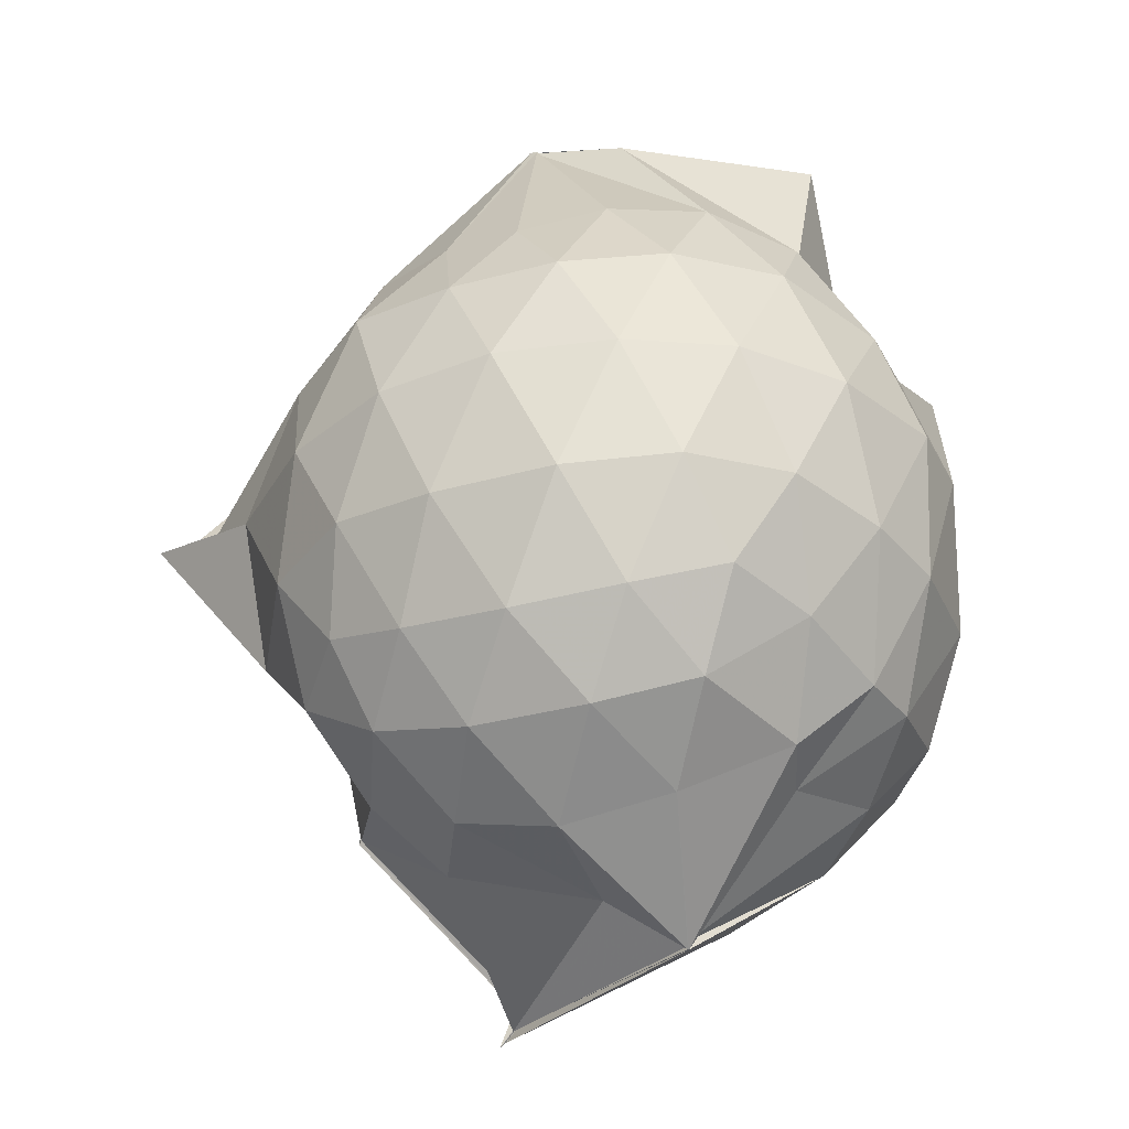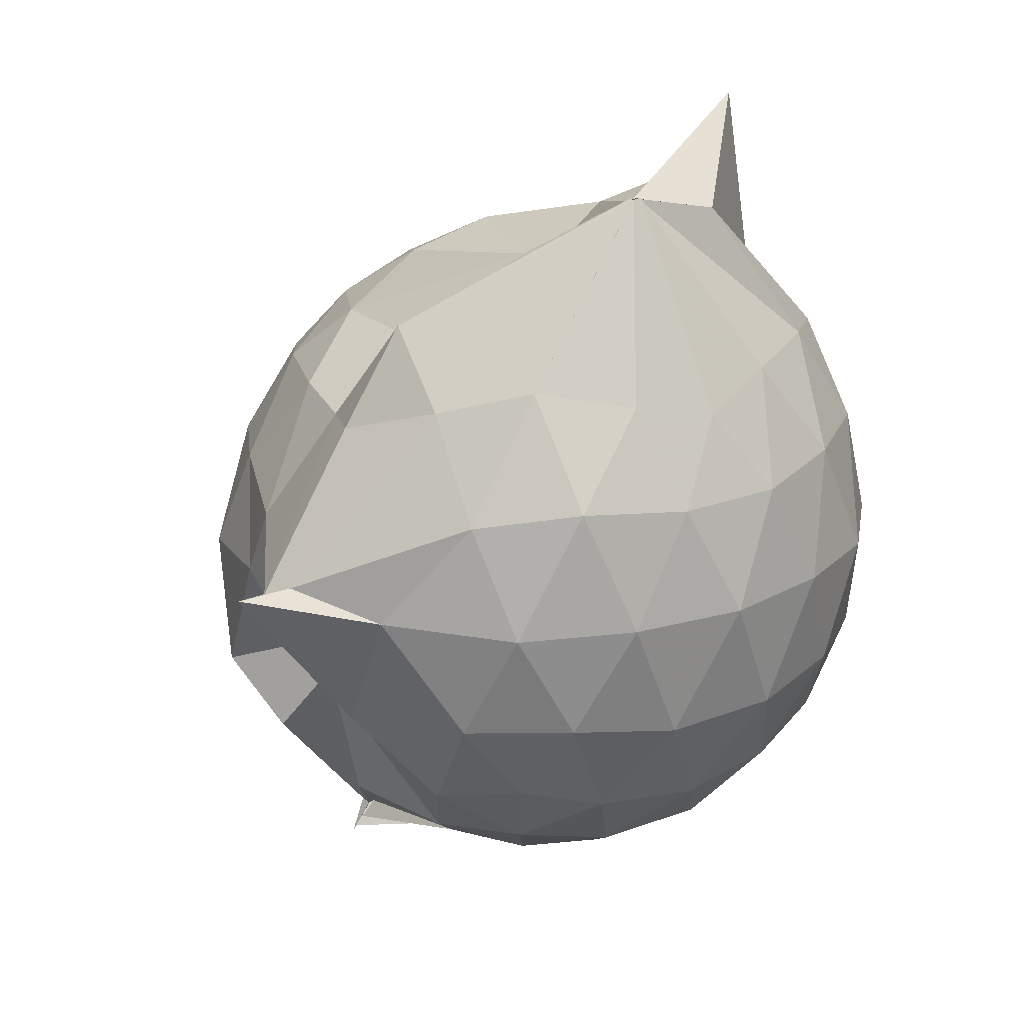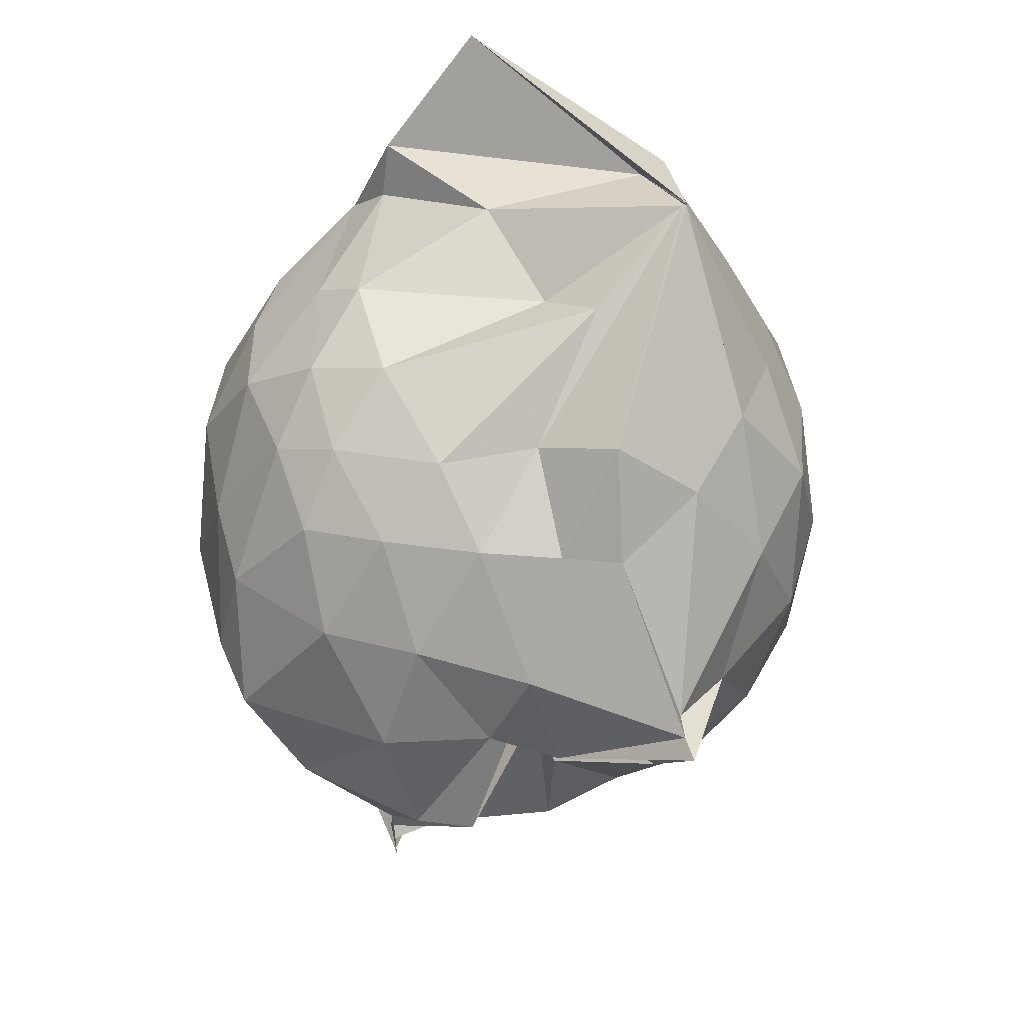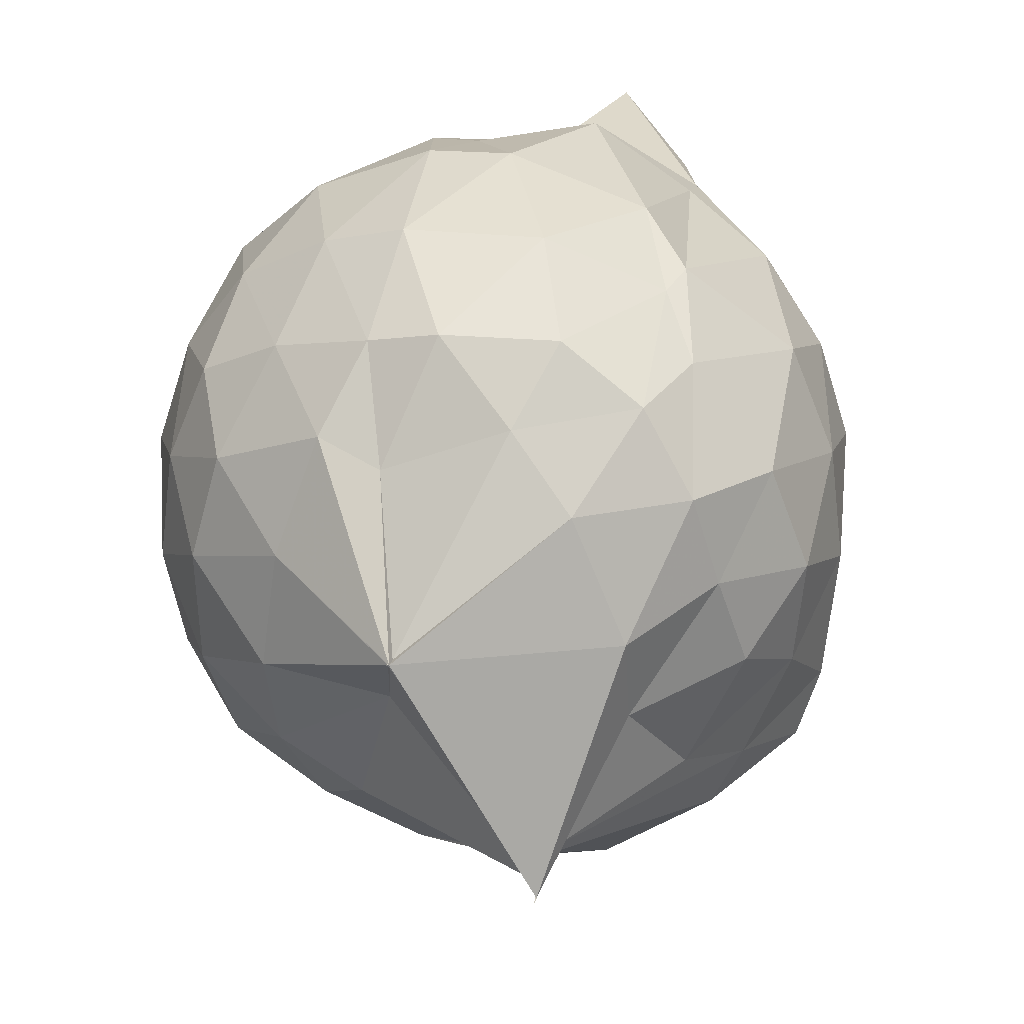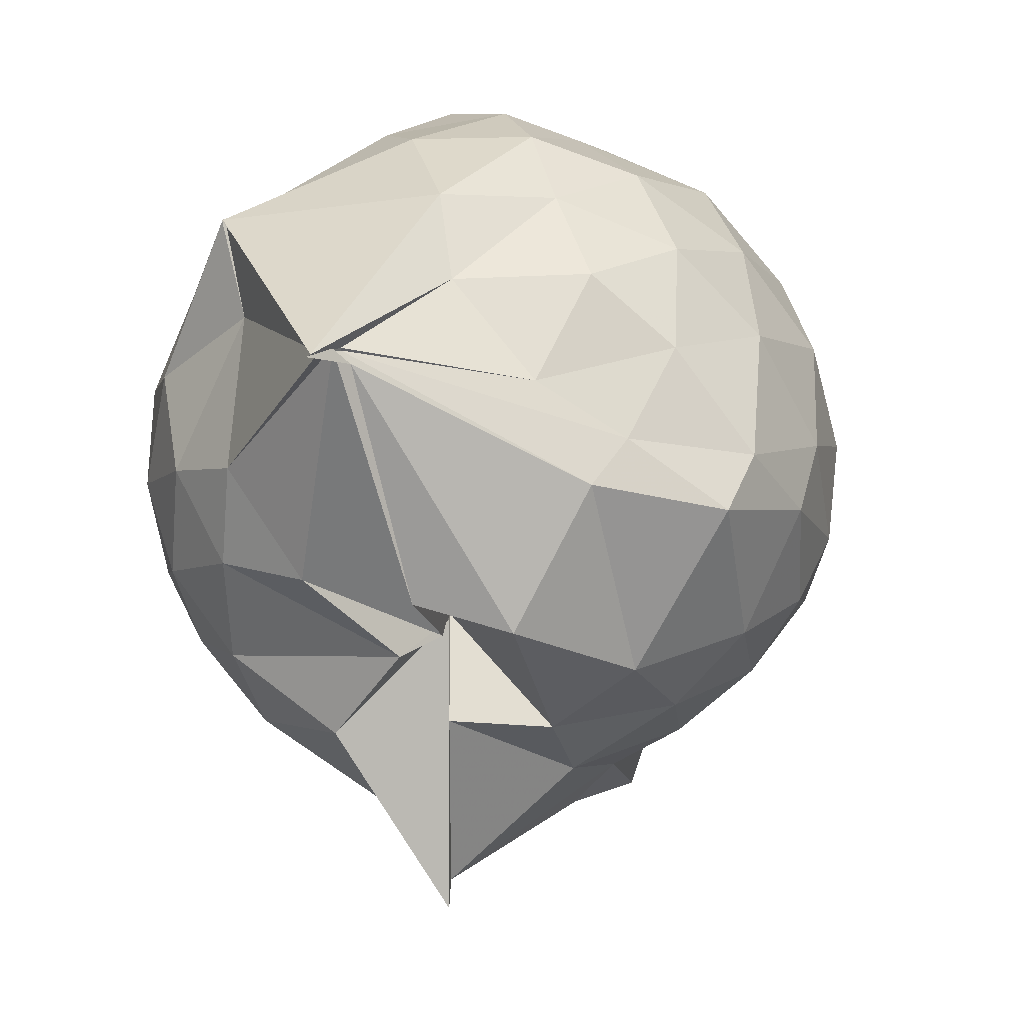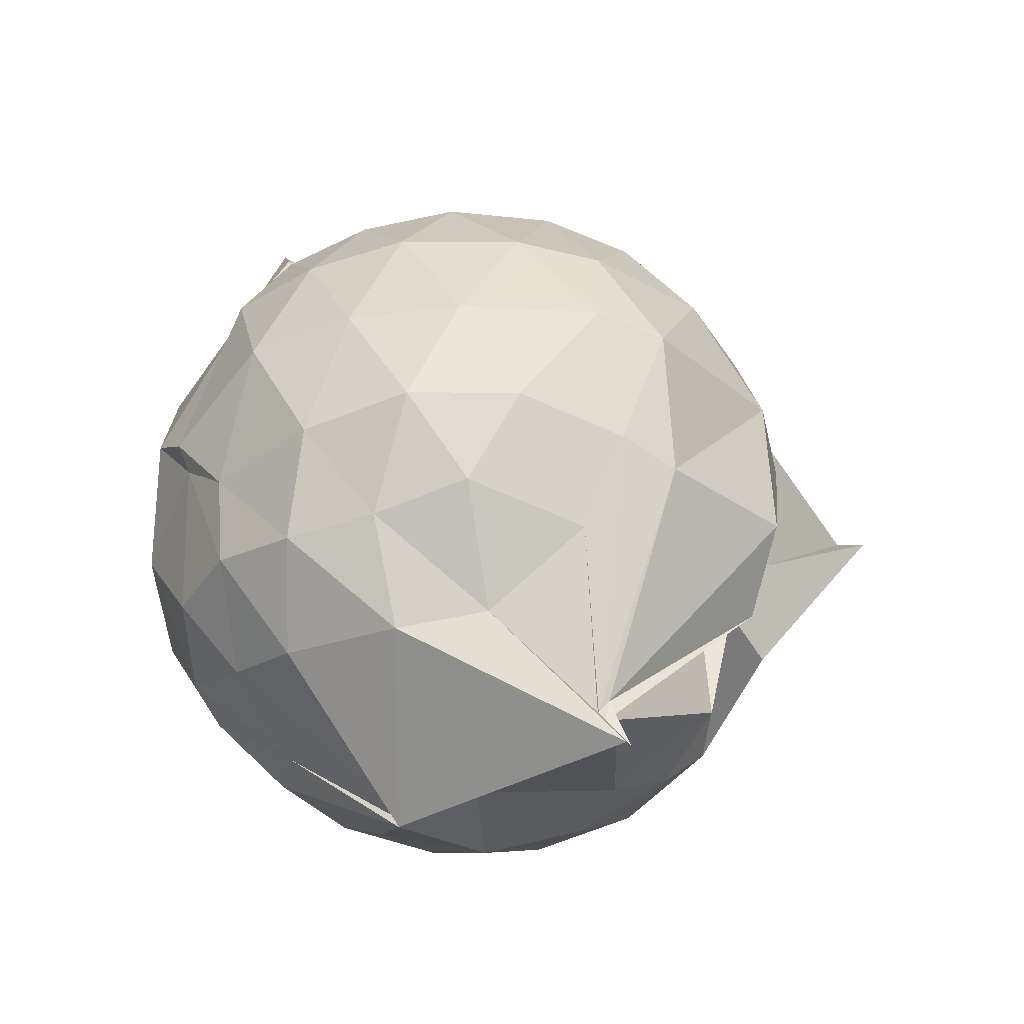
<metadata>
{"format":"obj","ext":"obj","renderer":"f3d","projection":"perspective","resolution":1024,"background":"white","views":[{"elev":-34.3,"azim":108.4,"up":"+Z"},{"elev":21.5,"azim":56.1,"up":"+Z"},{"elev":46.1,"azim":-10.7,"up":"+Z"},{"elev":32.6,"azim":-162.0,"up":"+Y"},{"elev":-32.8,"azim":-137.3,"up":"+Y"},{"elev":-41.1,"azim":-87.2,"up":"+Z"}]}
</metadata>
<code>
v 0.4968 -0.3435 1.779
v -0.03389 -0.1253 -0.2718
v 0.7615 -0.2797 1.278
v 0.6991 -0.07193 1.346
v 0.5817 0.148 1.373
v 0.4087 0.328 1.338
v 0.2199 0.4328 1.237
v -0.0849 0.3907 1.312
v -0.2812 0.3114 1.375
v -0.2817 0.3101 1.375
v -0.5109 0.1813 1.255
v -0.6035 -0.02893 1.284
v -0.651 -0.2699 1.291
v -0.6028 -0.5282 1.293
v -0.5661 -0.7361 1.198
v -0.3792 -0.8493 1.235
v -0.1446 -0.9308 1.232
v 0.05755 -0.9668 1.209
v 0.2007 -1.022 1.221
v 0.4213 -0.8886 1.299
v 0.5825 -0.7005 1.361
v 0.7096 -0.4815 1.316
v 0.8484 -0.1473 1.076
v 0.7613 0.101 1.106
v 0.59 0.3301 1.111
v 0.333 0.4887 1.077
v 0.2013 0.5155 1.041
v -0.06662 0.5518 1.154
v -0.295 0.3655 1.234
v -0.5339 0.3023 1.065
v -0.6909 0.09508 1.04
v -0.7707 -0.1522 1.046
v -0.7717 -0.4556 1.027
v -0.7517 -0.6616 0.9677
v -0.5477 -0.911 0.9894
v -0.3267 -1.024 0.9909
v -0.05277 -1.124 0.927
v 0.3066 -1.325 0.8744
v 0.3116 -1.255 0.8745
v 0.6045 -0.902 1.053
v 0.7712 -0.6832 1.095
v 0.8443 -0.418 1.072
v 0.8583 0.0002533 0.7991
v 0.747 0.2512 0.7999
v 0.5375 0.4504 0.803
v 0.2495 0.5787 0.821
v 0.0457 0.6 0.8205
v -0.3037 0.5302 0.7743
v -0.4339 0.4492 0.6573
v -0.6781 0.2288 0.7528
v -0.7919 -0.03008 0.7447
v -0.8337 -0.3129 0.7332
v -0.8115 -0.6563 0.7126
v -0.7698 -0.8167 0.657
v -0.429 -1.079 0.7197
v -0.1589 -1.125 0.7333
v 0.02976 -1.102 0.5761
v 0.3119 -1.401 0.8747
v 0.4689 -1.086 0.7913
v 0.7228 -0.8443 0.7761
v 0.8591 -0.5775 0.7891
v 0.9071 -0.2873 0.7938
v 0.7774 0.1208 0.5115
v 0.6204 0.3368 0.5133
v 0.3933 0.4747 0.4856
v 0.1886 0.5458 0.4643
v -0.1367 0.5552 0.5044
v -0.4058 0.4215 0.5894
v -0.5073 0.3174 0.4606
v -0.7085 0.07677 0.4438
v -0.8004 -0.1842 0.4711
v -0.7794 -0.4601 0.4756
v -0.6875 -0.7076 0.4046
v -0.6267 -0.8338 0.3469
v -0.3534 -1.094 0.3857
v 0.002004 -0.8309 0.5444
v -0.001583 -0.854 0.5357
v 0.3014 -1.082 0.4615
v 0.5986 -0.9255 0.4964
v 0.7714 -0.7052 0.5086
v 0.8534 -0.4457 0.477
v 0.8585 -0.1445 0.4825
v 0.6361 0.1905 0.2948
v 0.432 0.31 0.2549
v 0.1828 0.3932 0.2026
v 0.0149 0.4332 0.2083
v -0.2515 0.433 0.2649
v -0.4488 0.3054 0.2503
v -0.5828 0.1191 0.2011
v -0.6473 -0.09921 0.2142
v -0.7099 -0.3302 0.2629
v -0.5916 -0.6077 0.1998
v -0.3712 -0.6274 -0.1945
v -0.3764 -0.6533 -0.1691
v -0.1926 -1.025 0.2228
v 0.01109 -0.8954 0.5293
v 0.04336 -0.9875 0.4186
v 0.4376 -0.9067 0.2386
v 0.627 -0.7691 0.2915
v 0.7061 -0.5643 0.2332
v 0.743 -0.3002 0.2096
v 0.7144 -0.03075 0.2375
v 0.4973 -0.3217 1.785
v 0.497 -0.3273 1.782
v 0.5016 -0.09313 1.728
v 0.2069 0.2779 1.432
v -0.2795 0.311 1.374
v -0.2766 0.3086 1.376
v -0.2812 0.3114 1.376
v -0.4303 -0.1253 1.46
v -0.489 -0.4003 1.439
v -0.4678 -0.6264 1.36
v -0.2155 -0.7558 1.388
v 0.04113 -0.7327 1.375
v 0.2157 -0.8685 1.471
v 0.4977 -0.3439 1.78
v 0.4976 -0.3429 1.781
v 0.5003 -0.3445 1.785
v 0.4982 -0.3435 1.786
v 0.06049 0.3074 1.907
v -0.1849 0.2499 1.62
v -0.2096 0.2012 1.492
v -0.3383 -0.2373 1.545
v -0.313 -0.494 1.493
v 0.2373 -0.499 1.608
v 0.4887 -0.3441 1.785
v 0.4976 -0.3442 1.782
v 0.4961 -0.3426 1.783
v 0.4388 -0.09808 1.697
v 0.02672 -0.1031 1.646
v 0.1291 -0.3703 1.538
v 0.4969 -0.3439 1.785
v 0.5206 0.08512 0.09011
v 0.2471 0.2198 0.04331
v 0.08968 0.1774 0.01703
v -0.1902 0.2876 0.09465
v -0.3531 0.1342 0.02484
v -0.4966 -0.1462 -0.02113
v -0.4967 -0.3704 0.02266
v -0.376 -0.6252 -0.1999
v -0.3732 -0.7033 -0.3003
v -0.3796 -0.6446 -0.2274
v 0.04333 -0.9184 0.09684
v 0.2709 -0.8004 0.04794
v 0.5189 -0.6974 0.09613
v 0.5694 -0.4483 0.03367
v 0.5756 -0.1611 0.03534
v 0.3175 -0.04288 -0.06824
v -0.03414 -0.1228 -0.2817
v -0.03396 -0.124 -0.2591
v -0.03392 -0.1235 -0.2812
v -0.3763 -0.6911 -0.2885
v -0.3775 -0.6897 -0.2858
v -0.3721 -0.6304 -0.219
v 0.1227 -0.6606 -0.08267
v 0.3333 -0.5646 -0.06642
v 0.3399 -0.3135 -0.1213
v -0.03147 -0.1247 -0.2812
v -0.02912 -0.1229 -0.2817
v -0.376 -0.6569 -0.2507
v -0.3728 -0.6693 -0.2613
v 0.01793 -0.3119 -0.1508
f 3 23 4
f 4 23 24
f 4 24 5
f 5 24 25
f 5 25 6
f 6 25 26
f 6 26 7
f 7 26 27
f 7 27 8
f 8 27 28
f 8 28 9
f 9 28 29
f 9 29 10
f 10 29 30
f 10 30 11
f 11 30 31
f 11 31 12
f 12 31 32
f 12 32 13
f 13 32 33
f 13 33 14
f 14 33 34
f 14 34 15
f 15 34 35
f 15 35 16
f 16 35 36
f 16 36 17
f 17 36 37
f 17 37 18
f 18 37 38
f 18 38 19
f 19 38 39
f 19 39 20
f 20 39 40
f 20 40 21
f 21 40 41
f 21 41 22
f 22 41 42
f 22 42 3
f 3 42 23
f 23 43 24
f 24 43 44
f 24 44 25
f 25 44 45
f 25 45 26
f 26 45 46
f 26 46 27
f 27 46 47
f 27 47 28
f 28 47 48
f 28 48 29
f 29 48 49
f 29 49 30
f 30 49 50
f 30 50 31
f 31 50 51
f 31 51 32
f 32 51 52
f 32 52 33
f 33 52 53
f 33 53 34
f 34 53 54
f 34 54 35
f 35 54 55
f 35 55 36
f 36 55 56
f 36 56 37
f 37 56 57
f 37 57 38
f 38 57 58
f 38 58 39
f 39 58 59
f 39 59 40
f 40 59 60
f 40 60 41
f 41 60 61
f 41 61 42
f 42 61 62
f 42 62 23
f 23 62 43
f 43 63 44
f 44 63 64
f 44 64 45
f 45 64 65
f 45 65 46
f 46 65 66
f 46 66 47
f 47 66 67
f 47 67 48
f 48 67 68
f 48 68 49
f 49 68 69
f 49 69 50
f 50 69 70
f 50 70 51
f 51 70 71
f 51 71 52
f 52 71 72
f 52 72 53
f 53 72 73
f 53 73 54
f 54 73 74
f 54 74 55
f 55 74 75
f 55 75 56
f 56 75 76
f 56 76 57
f 57 76 77
f 57 77 58
f 58 77 78
f 58 78 59
f 59 78 79
f 59 79 60
f 60 79 80
f 60 80 61
f 61 80 81
f 61 81 62
f 62 81 82
f 62 82 43
f 43 82 63
f 63 83 64
f 64 83 84
f 64 84 65
f 65 84 85
f 65 85 66
f 66 85 86
f 66 86 67
f 67 86 87
f 67 87 68
f 68 87 88
f 68 88 69
f 69 88 89
f 69 89 70
f 70 89 90
f 70 90 71
f 71 90 91
f 71 91 72
f 72 91 92
f 72 92 73
f 73 92 93
f 73 93 74
f 74 93 94
f 74 94 75
f 75 94 95
f 75 95 76
f 76 95 96
f 76 96 77
f 77 96 97
f 77 97 78
f 78 97 98
f 78 98 79
f 79 98 99
f 79 99 80
f 80 99 100
f 80 100 81
f 81 100 101
f 81 101 82
f 82 101 102
f 82 102 63
f 63 102 83
f 103 104 118
f 104 119 118
f 104 105 119
f 105 120 119
f 105 106 120
f 106 107 120
f 107 121 120
f 107 108 121
f 108 122 121
f 108 109 122
f 109 110 122
f 110 123 122
f 110 111 123
f 111 124 123
f 111 112 124
f 112 113 124
f 113 125 124
f 113 114 125
f 114 126 125
f 114 115 126
f 115 116 126
f 116 127 126
f 116 117 127
f 117 118 127
f 117 103 118
f 118 119 128
f 119 129 128
f 119 120 129
f 120 121 129
f 121 130 129
f 121 122 130
f 122 123 130
f 123 131 130
f 123 124 131
f 124 125 131
f 125 132 131
f 125 126 132
f 126 127 132
f 127 128 132
f 127 118 128
f 133 148 134
f 134 148 149
f 134 149 135
f 135 149 150
f 135 150 136
f 136 150 137
f 137 150 151
f 137 151 138
f 138 151 152
f 138 152 139
f 139 152 140
f 140 152 153
f 140 153 141
f 141 153 154
f 141 154 142
f 142 154 143
f 143 154 155
f 143 155 144
f 144 155 156
f 144 156 145
f 145 156 146
f 146 156 157
f 146 157 147
f 147 157 148
f 147 148 133
f 148 158 149
f 149 158 159
f 149 159 150
f 150 159 151
f 151 159 160
f 151 160 152
f 152 160 153
f 153 160 161
f 153 161 154
f 154 161 155
f 155 161 162
f 155 162 156
f 156 162 157
f 157 162 158
f 157 158 148
f 3 4 103
f 103 4 104
f 4 5 104
f 104 5 105
f 5 6 105
f 105 6 106
f 6 7 106
f 7 8 106
f 106 8 107
f 8 9 107
f 107 9 108
f 9 10 108
f 108 10 109
f 10 11 109
f 11 12 109
f 109 12 110
f 12 13 110
f 110 13 111
f 13 14 111
f 111 14 112
f 14 15 112
f 15 16 112
f 112 16 113
f 16 17 113
f 113 17 114
f 17 18 114
f 114 18 115
f 18 19 115
f 19 20 115
f 115 20 116
f 20 21 116
f 116 21 117
f 21 22 117
f 117 22 103
f 22 3 103
f 83 133 84
f 84 133 134
f 84 134 85
f 85 134 135
f 85 135 86
f 86 135 136
f 86 136 87
f 87 136 88
f 88 136 137
f 88 137 89
f 89 137 138
f 89 138 90
f 90 138 139
f 90 139 91
f 91 139 92
f 92 139 140
f 92 140 93
f 93 140 141
f 93 141 94
f 94 141 142
f 94 142 95
f 95 142 96
f 96 142 143
f 96 143 97
f 97 143 144
f 97 144 98
f 98 144 145
f 98 145 99
f 99 145 100
f 100 145 146
f 100 146 101
f 101 146 147
f 101 147 102
f 102 147 133
f 102 133 83
f 128 129 1
f 129 130 1
f 130 131 1
f 131 132 1
f 132 128 1
f 159 158 2
f 160 159 2
f 161 160 2
f 162 161 2
f 158 162 2

</code>
